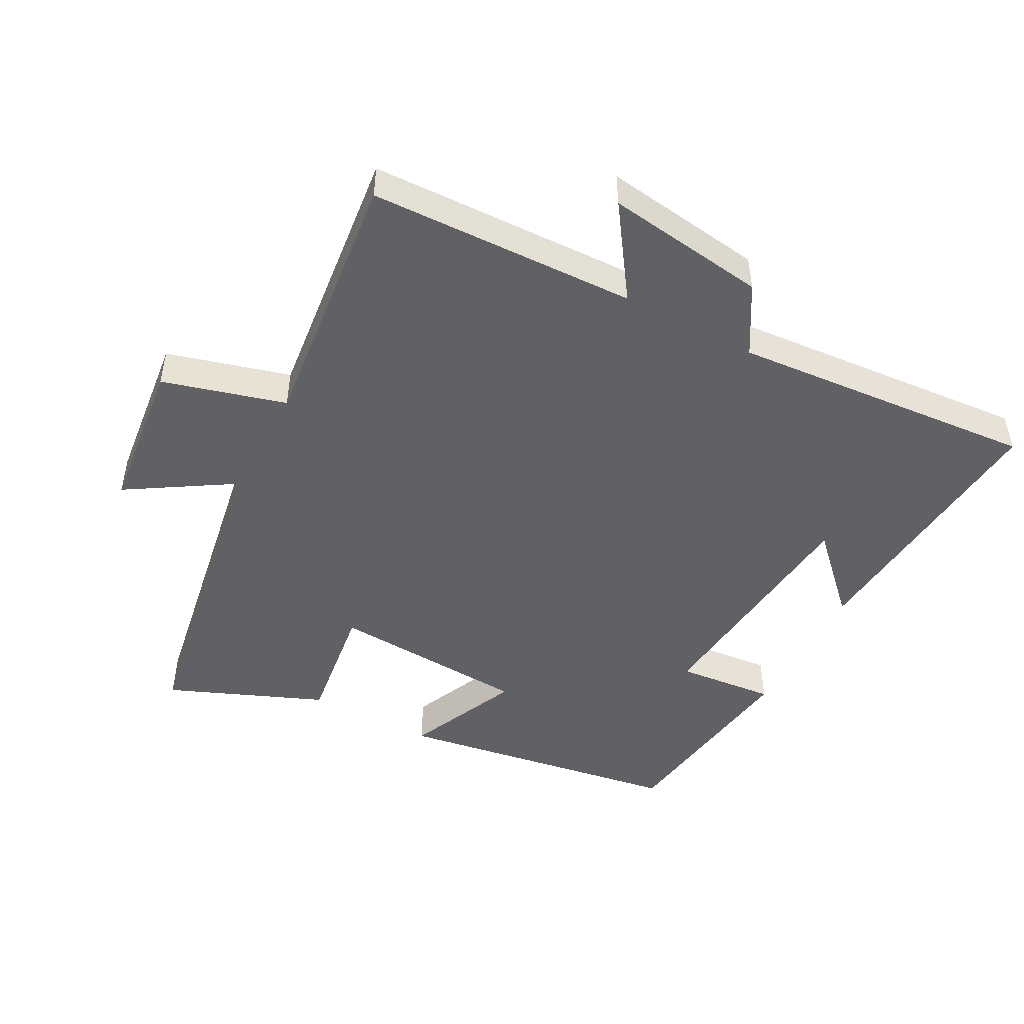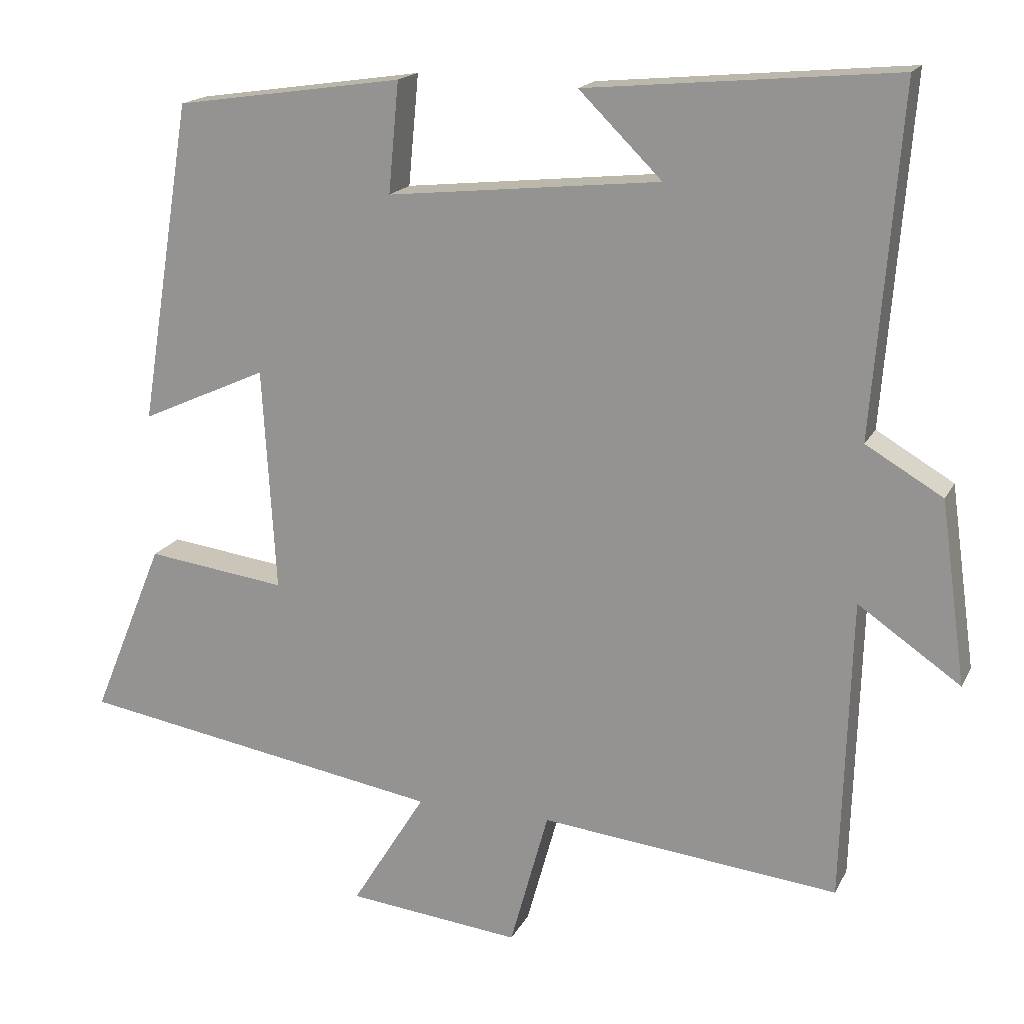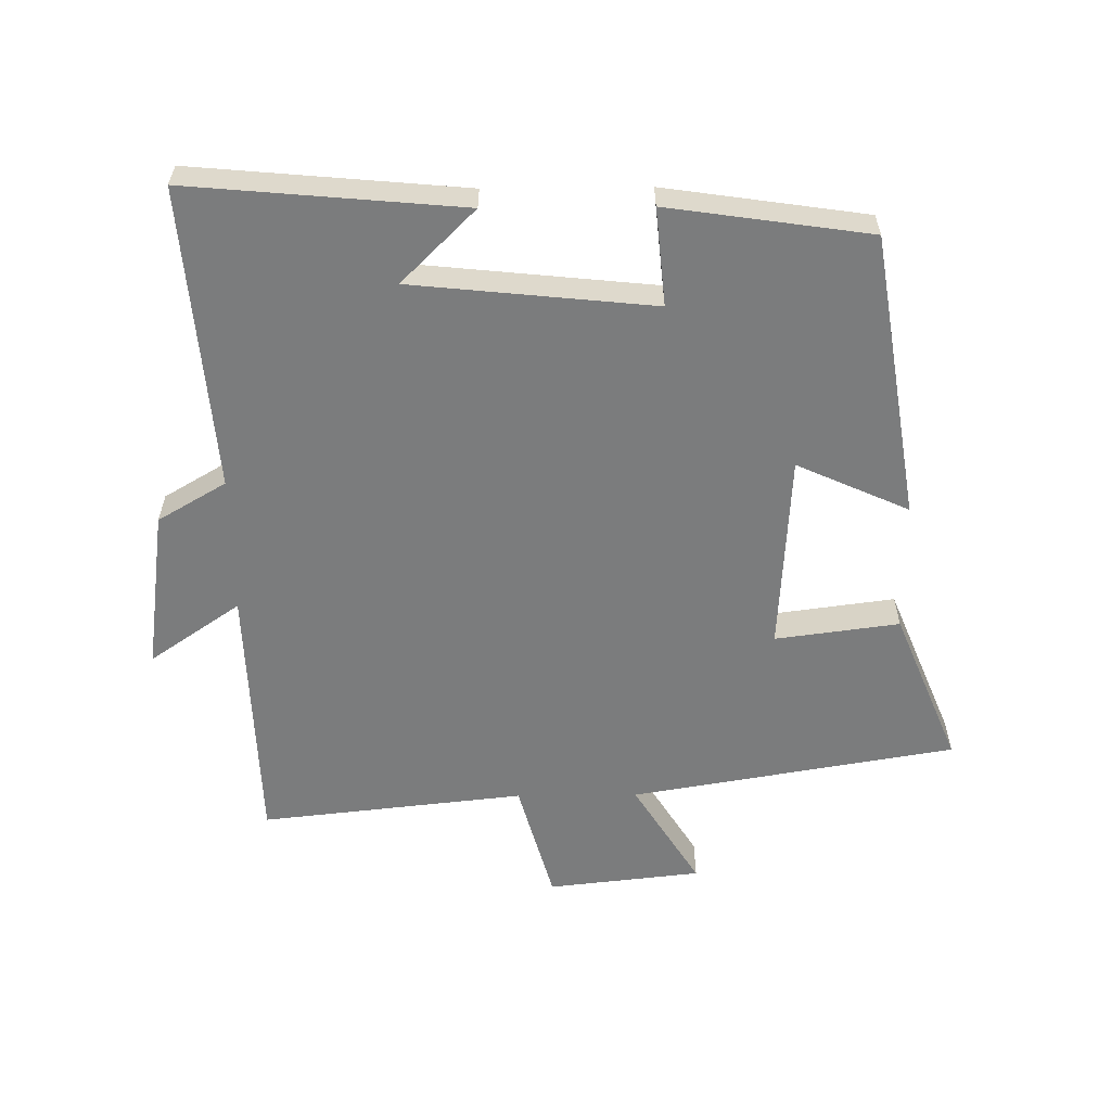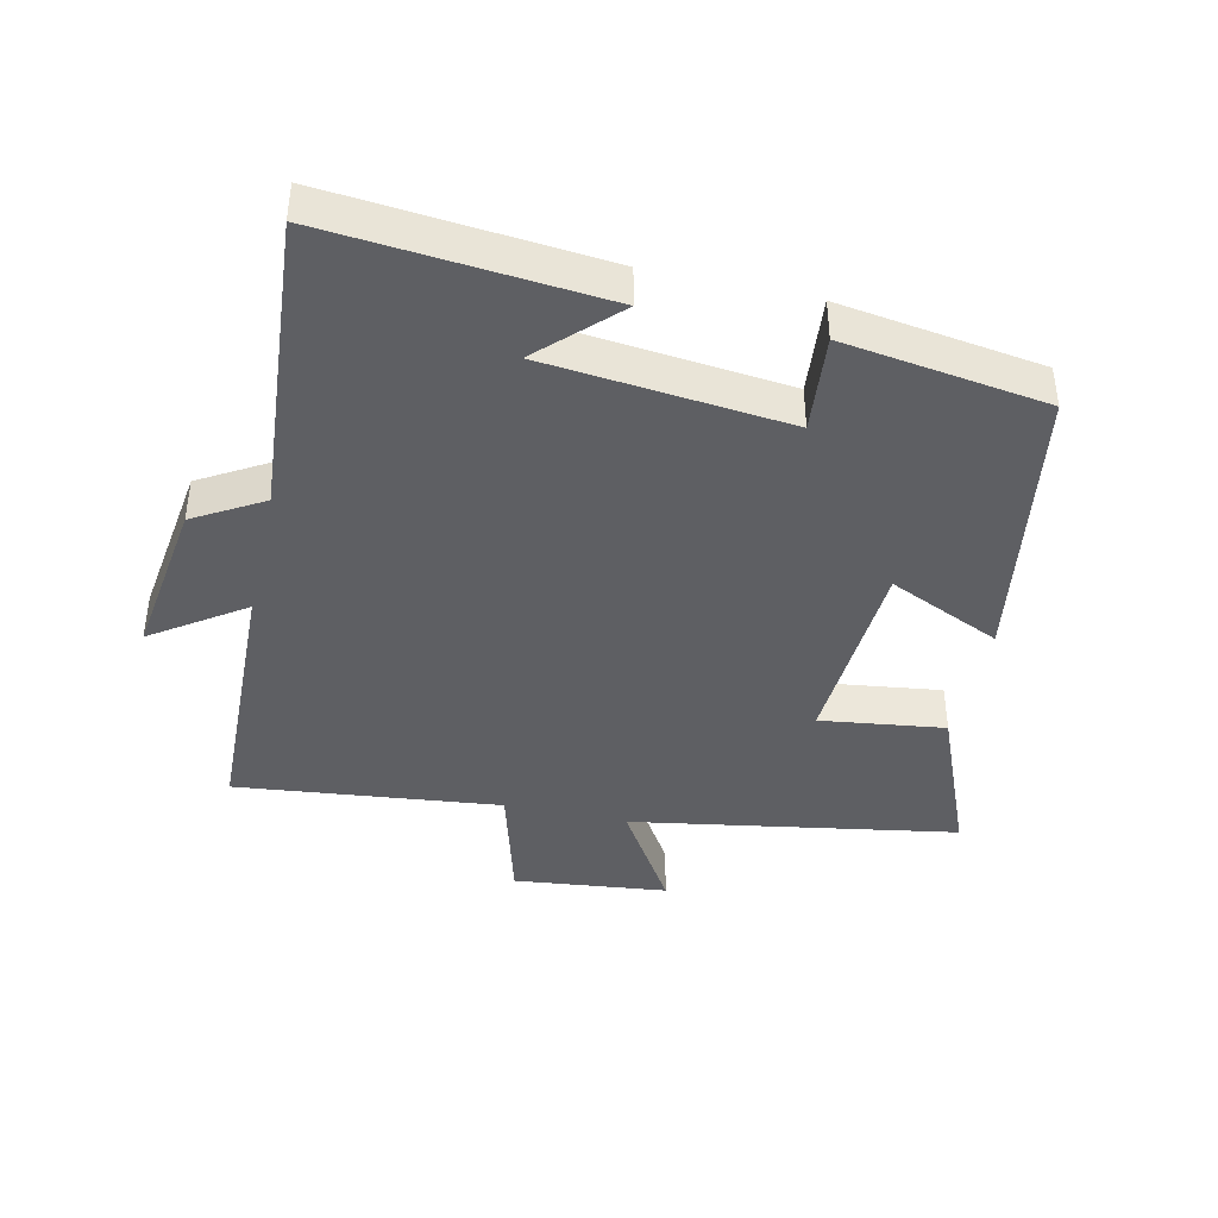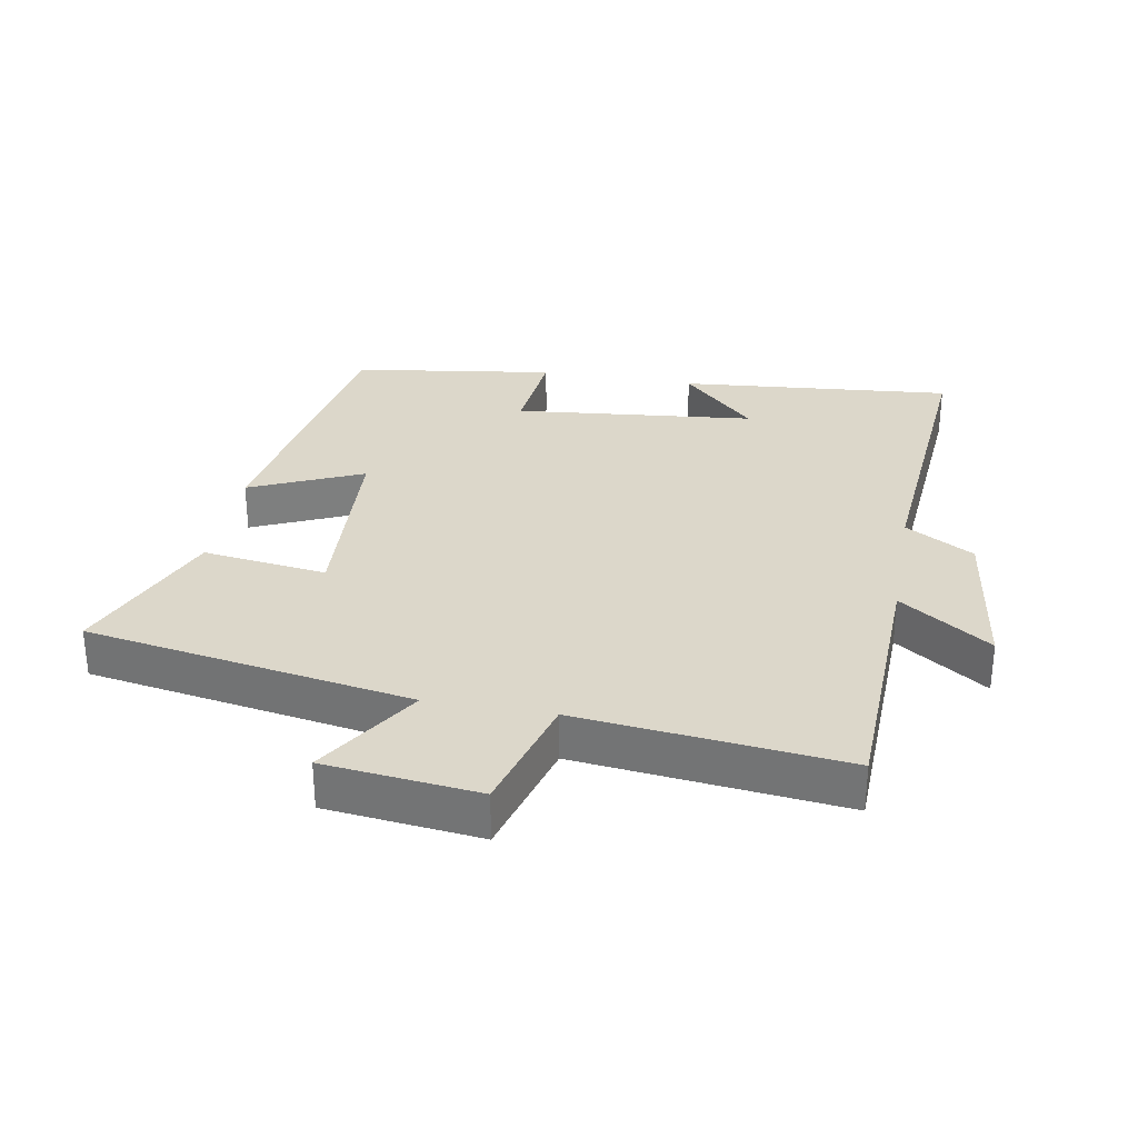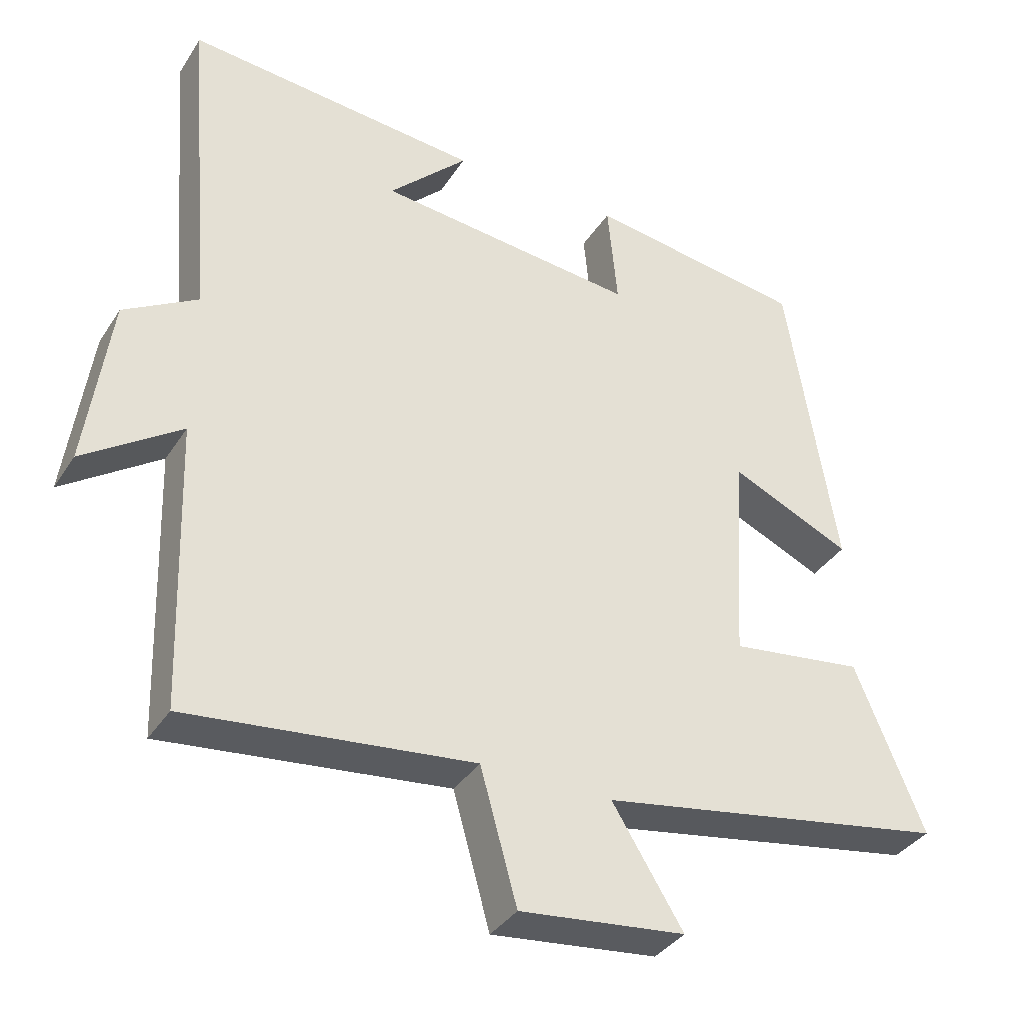
<metadata>
{"format":"obj","ext":"obj","renderer":"f3d","projection":"perspective","resolution":1024,"background":"white","views":[{"elev":-48.2,"azim":-118.0,"up":"+Y"},{"elev":17.3,"azim":-160.5,"up":"+Z"},{"elev":-58.6,"azim":0.6,"up":"+Y"},{"elev":-41.4,"azim":-12.7,"up":"+Y"},{"elev":30.6,"azim":-169.8,"up":"+Y"},{"elev":-36.2,"azim":-28.7,"up":"+Z"}]}
</metadata>
<code>
v 0.597 0.07 -0.416
v 0.102 0.07 -0.5
v 0.202 0.07 -0.661
v -0.032 0.07 -0.687
v -0.084 0.07 -0.5
v -0.487 0.07 -0.544
v -0.5 0.07 -0.137
v -0.638 0.07 -0.232
v -0.604 0.07 0.014
v -0.5 0.07 0.075
v -0.537 0.07 0.538
v -0.12 0.07 0.5
v -0.232 0.07 0.389
v 0.136 0.07 0.351
v 0.122 0.07 0.5
v 0.43 0.07 0.455
v 0.5 0.07 0.02
v 0.329 0.07 0.097
v 0.311 0.07 -0.205
v 0.5 0.07 -0.18
v 0.597 0 -0.416
v 0.102 0 -0.5
v 0.202 0 -0.661
v -0.032 0 -0.687
v -0.084 0 -0.5
v -0.487 0 -0.544
v -0.5 0 -0.137
v -0.638 0 -0.232
v -0.604 0 0.014
v -0.5 0 0.075
v -0.537 0 0.538
v -0.12 0 0.5
v -0.232 0 0.389
v 0.136 0 0.351
v 0.122 0 0.5
v 0.43 0 0.455
v 0.5 0 0.02
v 0.329 0 0.097
v 0.311 0 -0.205
v 0.5 0 -0.18
f 19 20 1 2
f 18 19 2
f 16 17 18
f 15 16 18
f 14 15 18
f 13 14 18 2
f 11 12 13
f 10 11 13 2
f 7 8 9 10
f 5 6 7 10
f 5 10 2 3
f 3 4 5
f 22 21 40 39
f 22 39 38
f 38 37 36
f 38 36 35
f 38 35 34
f 22 38 34 33
f 33 32 31
f 22 33 31 30
f 30 29 28 27
f 30 27 26 25
f 23 22 30 25
f 25 24 23
f 1 21 22 2
f 2 22 23 3
f 3 23 24 4
f 4 24 25 5
f 5 25 26 6
f 6 26 27 7
f 7 27 28 8
f 8 28 29 9
f 9 29 30 10
f 10 30 31 11
f 11 31 32 12
f 12 32 33 13
f 13 33 34 14
f 14 34 35 15
f 15 35 36 16
f 16 36 37 17
f 17 37 38 18
f 18 38 39 19
f 19 39 40 20
f 20 40 21 1

</code>
